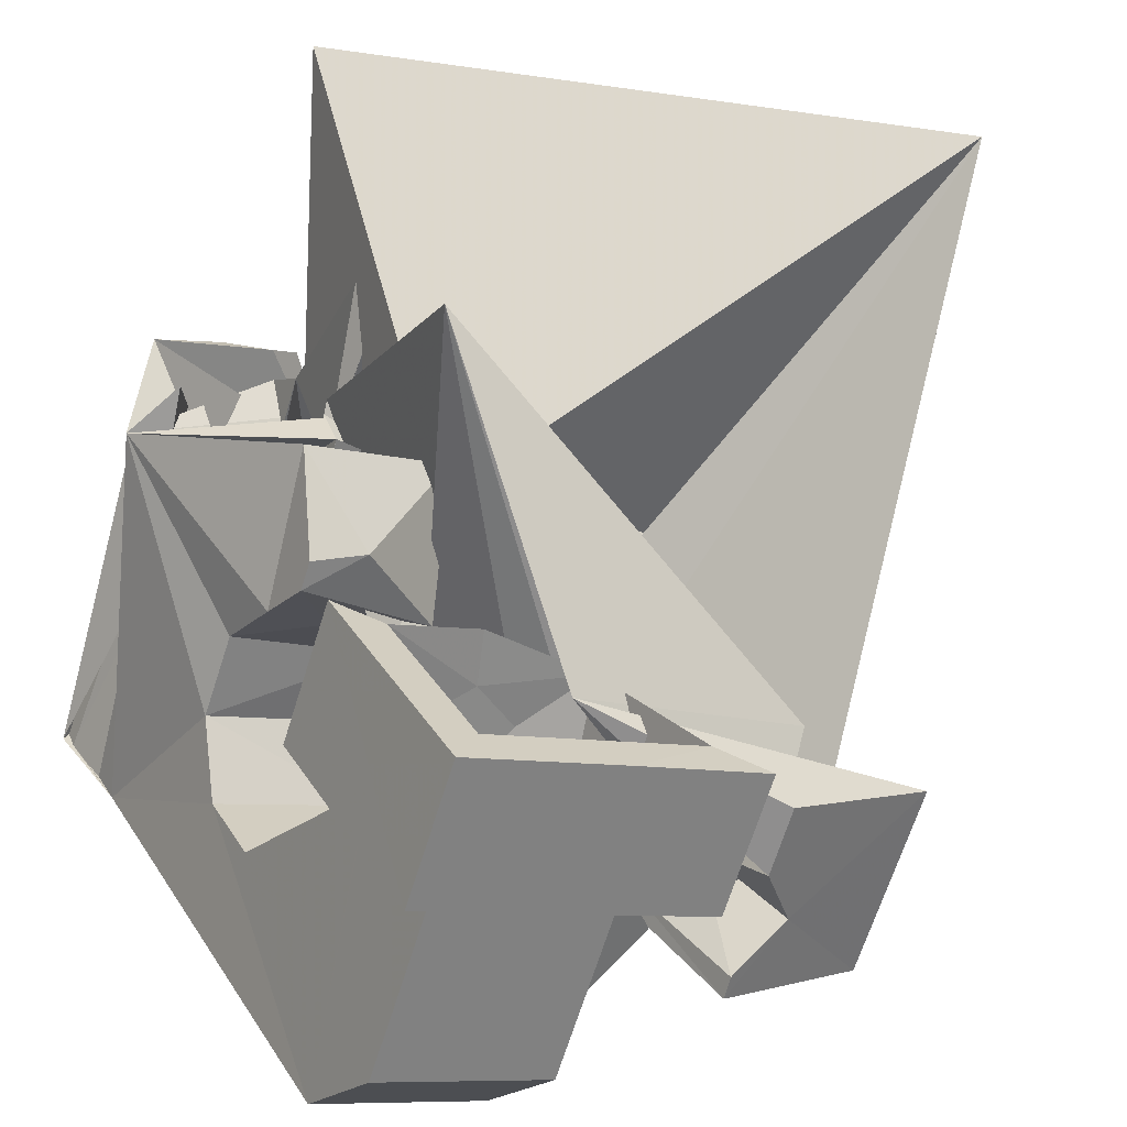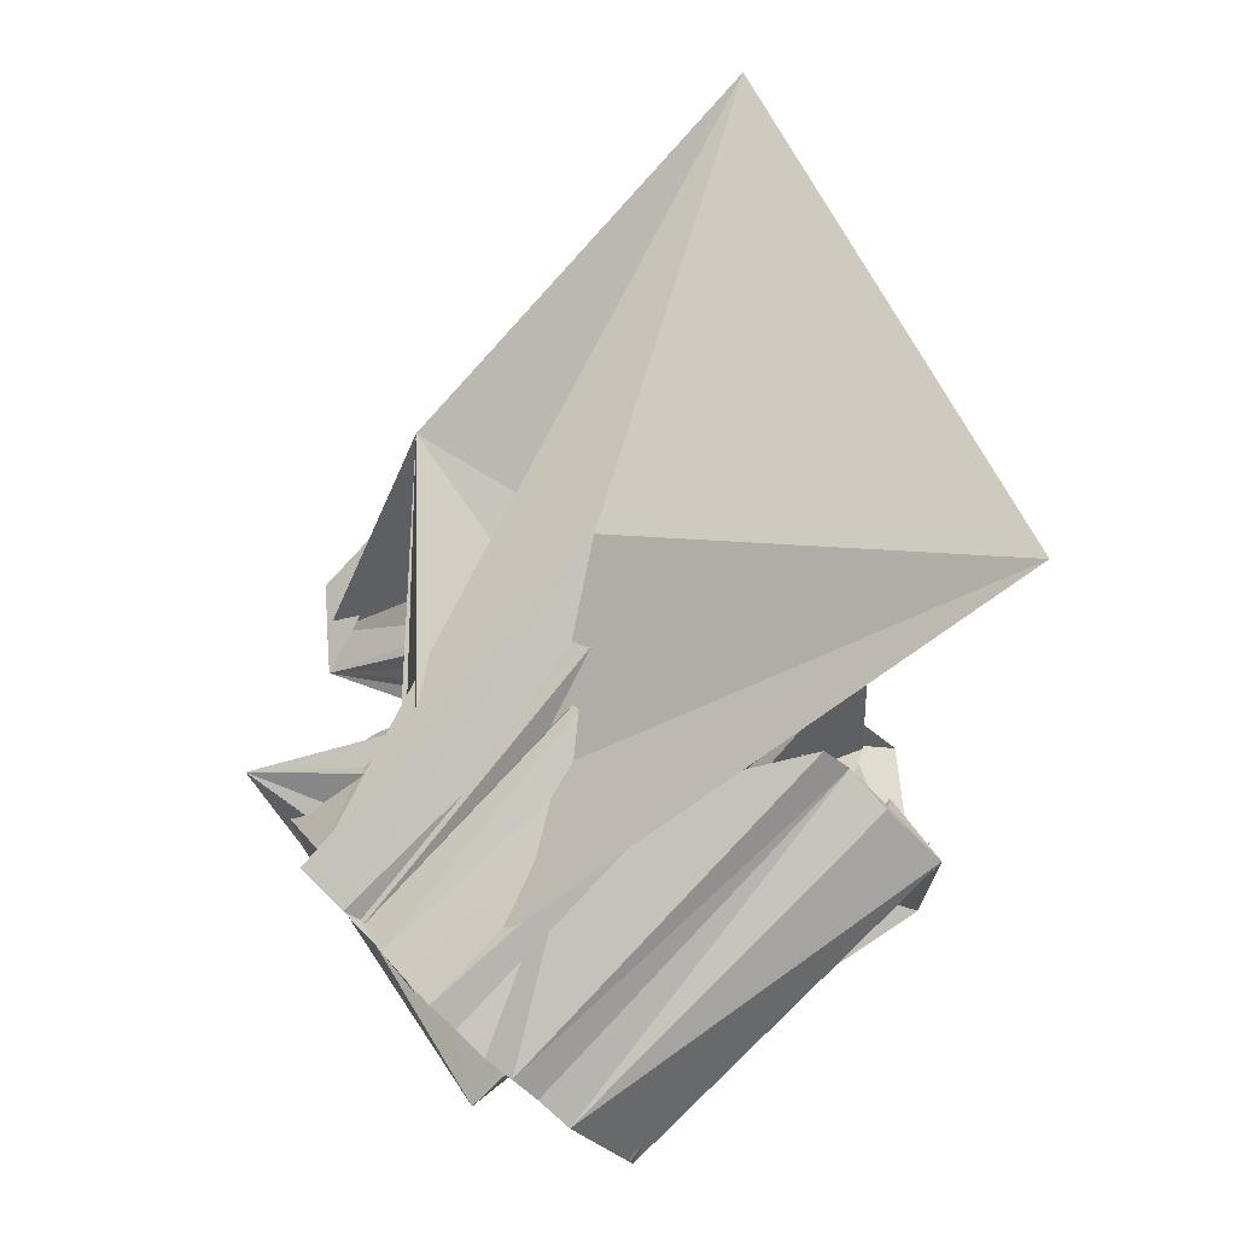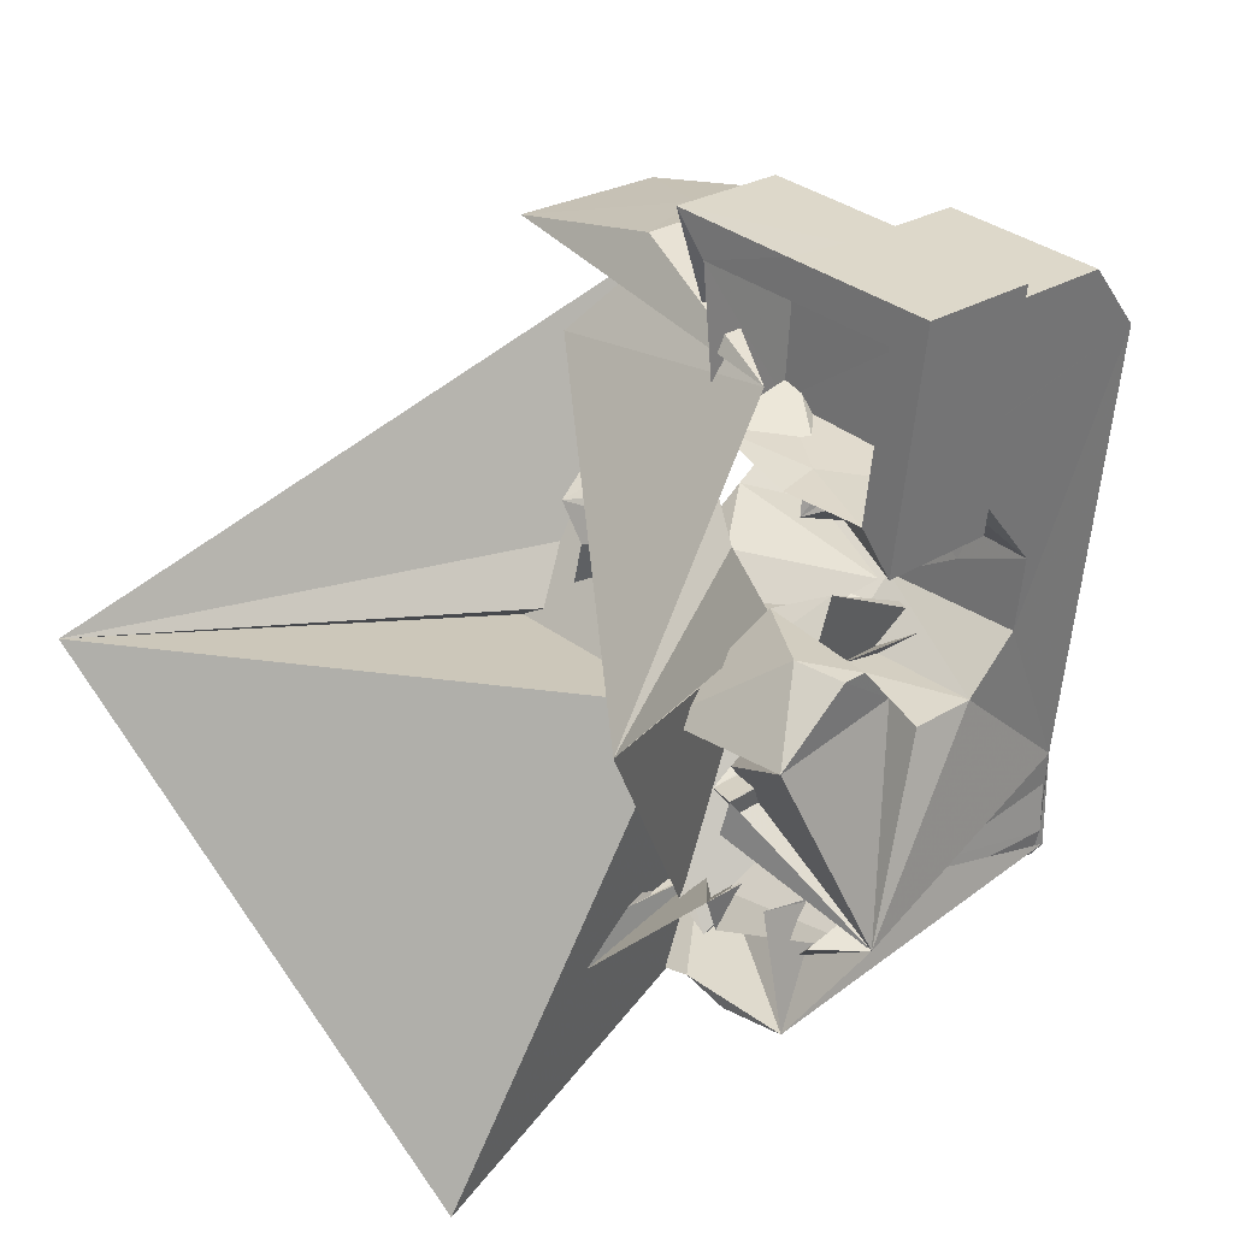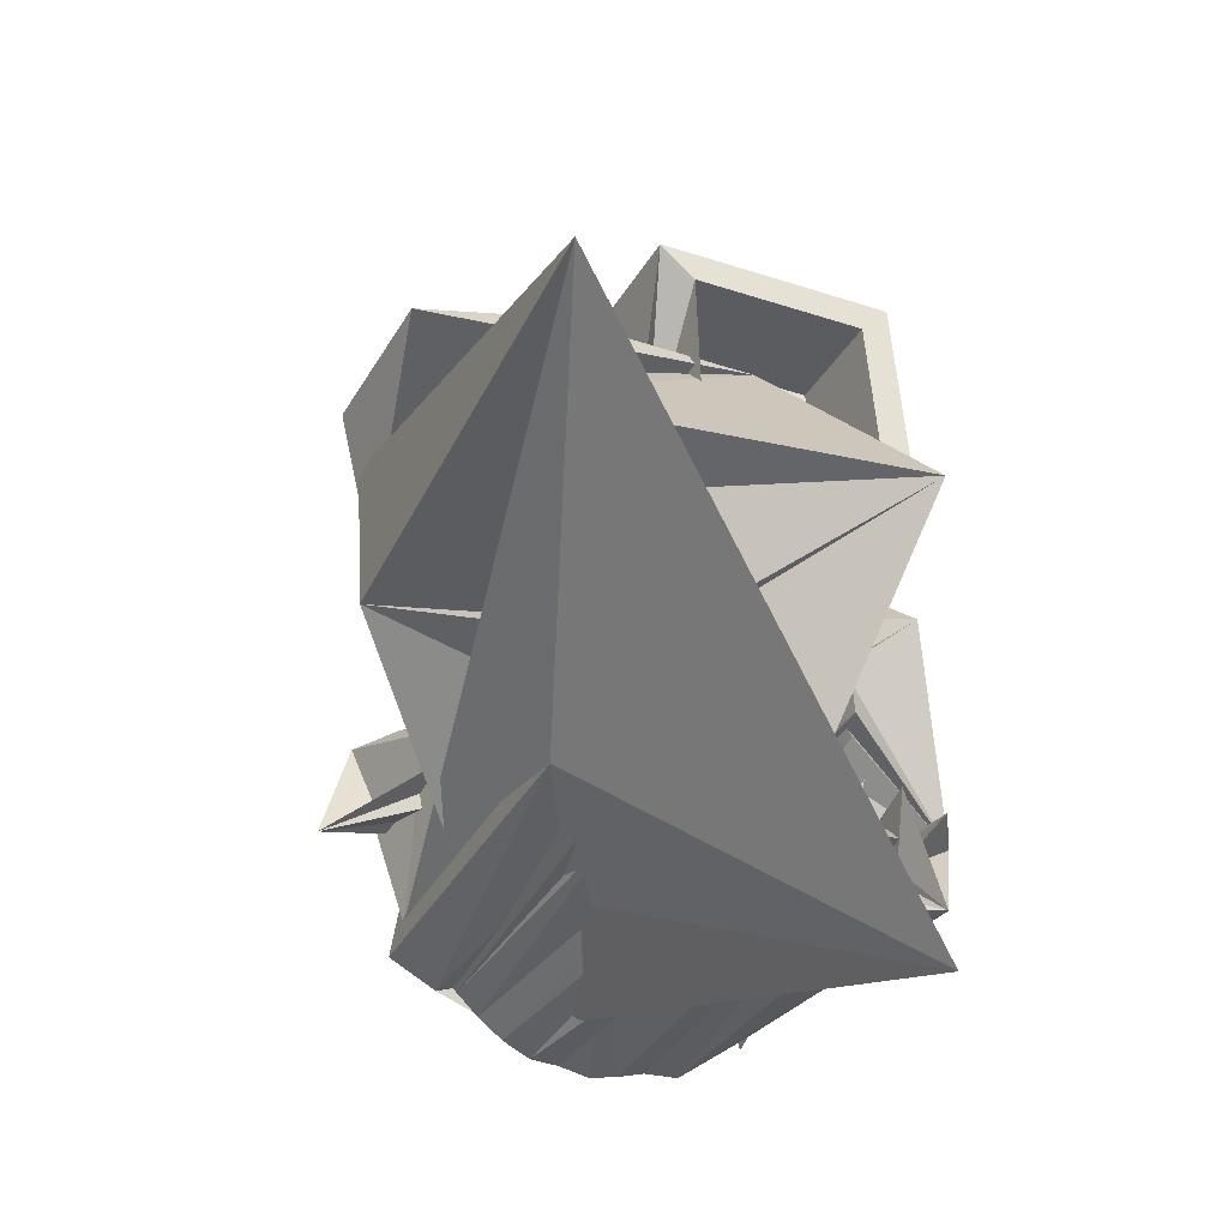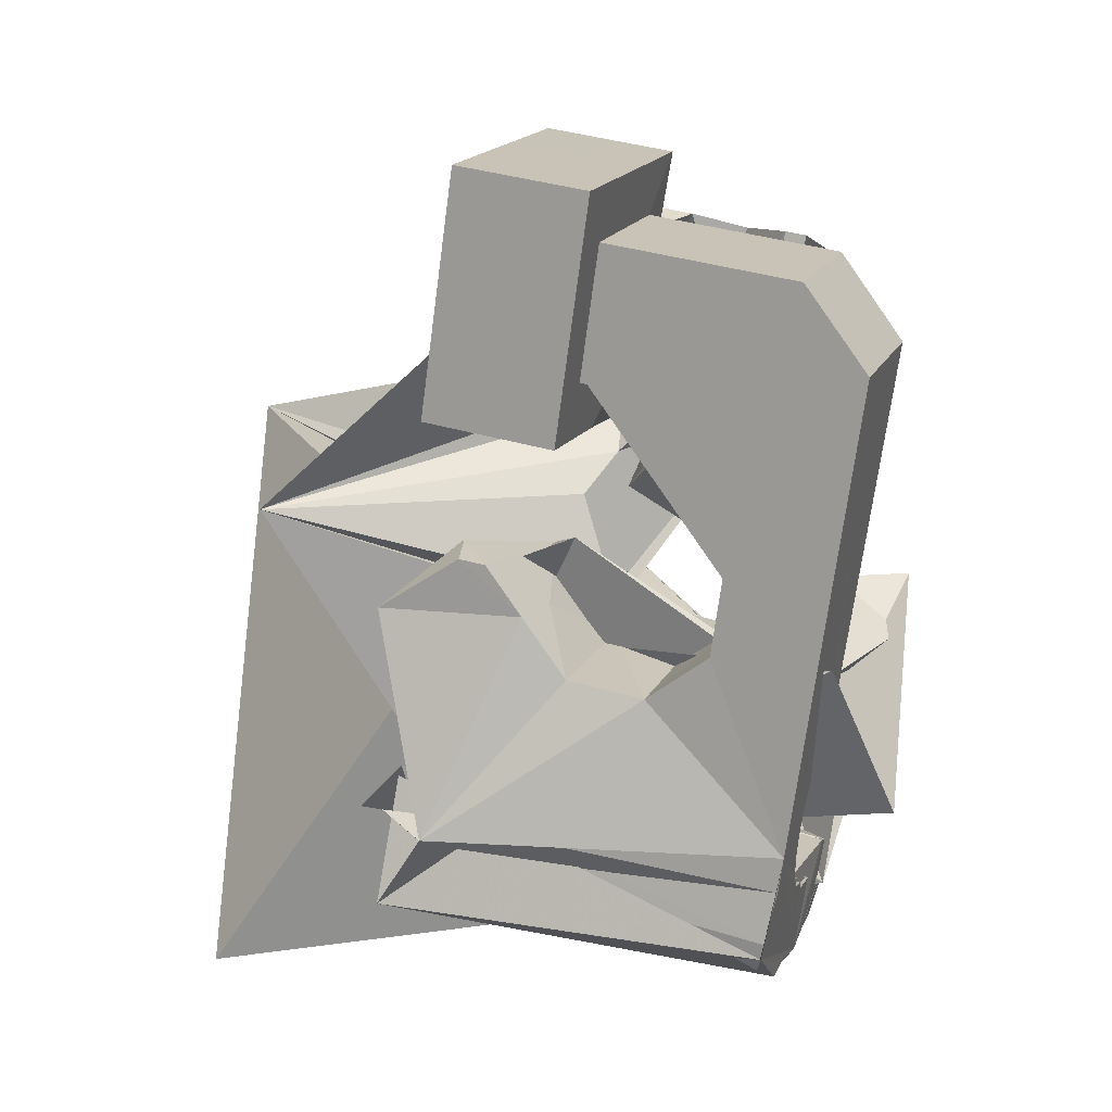
<metadata>
{"format":"obj","ext":"obj","renderer":"f3d","projection":"perspective","resolution":1024,"background":"white","views":[{"elev":22.2,"azim":-27.9,"up":"+Y"},{"elev":-75.6,"azim":120.4,"up":"+Z"},{"elev":36.3,"azim":-151.0,"up":"+Z"},{"elev":-28.0,"azim":136.8,"up":"+Z"},{"elev":16.8,"azim":-88.1,"up":"+Z"}]}
</metadata>
<code>
v -0.0559 -0.03809 0.0466
v -0.0538 -0.02526 -0.04802
v -0.05306 0.01227 0.07942
v -0.05239 -0.026 0.06318
v -0.05372 -0.02427 -0.05524
v -0.05167 0.01868 0.03149
v -0.05486 -0.02177 -0.06559
v -0.04915 -0.01268 0.006417
v -0.0487 -0.01057 -0.009363
v -0.05403 -0.02064 -0.07137
v -0.04606 0.0373 0.08297
v -0.0456 0.001671 -0.01898
v -0.04537 0.01268 0.07227
v -0.04467 0.04371 0.03504
v -0.04439 0.01718 0.03861
v -0.0559 -0.02124 -0.06828
v -0.04211 0.01077 0.06839
v -0.04174 0.01292 0.04167
v -0.04134 0.01432 0.04187
v -0.04119 0.01675 -0.01686
v -0.03986 -0.02932 -0.04684
v -0.03955 -0.02887 -0.05063
v -0.03947 -0.02997 -0.04307
v -0.03876 0.0363 0.07562
v -0.03876 0.02541 -0.004963
v -0.0385 -0.02864 -0.05431
v -0.03836 -0.03078 -0.0395
v -0.03977 -0.02478 -0.07961
v -0.03779 0.0408 0.04196
v -0.03678 -0.02864 -0.05774
v -0.0366 0.03245 0.004778
v -0.03662 -0.03173 -0.03624
v -0.03569 -0.01736 0.006029
v -0.03513 0.03771 0.005526
v -0.0348 -0.000564 0.02602
v -0.03447 -0.02885 -0.06079
v -0.03436 -0.03279 -0.03324
v -0.0341 -0.01588 -0.000685
v -0.03069 0.05396 -0.005896
v -0.03219 -0.02678 -0.07988
v -0.03195 0.000621 0.02872
v -0.04689 0.04518 -0.04826
v -0.03204 -0.02919 -0.06353
v -0.03135 -0.03393 -0.03113
v -0.03723 0.05322 -0.04578
v -0.02913 0.001997 0.03134
v -0.03164 0.04458 -0.05666
v -0.02753 -0.03021 -0.06457
v -0.02819 0.01232 0.03004
v -0.02819 -0.0351 -0.02912
v -0.02764 -0.003068 0.02979
v -0.02711 0.01045 0.04111
v -0.02737 0.02043 -0.005771
v -0.02631 0.003373 0.03395
v -0.02592 -0.02828 -0.08168
v -0.02705 0.05089 -0.04256
v -0.02592 0.009517 0.04096
v -0.0256 -0.001686 0.03157
v -0.009887 0.005162 0.01356
v -0.02491 -0.03069 -0.06668
v -0.02452 -0.0363 -0.02813
v -0.02453 -0.008763 0.06629
v -0.02442 0.005847 0.06825
v -0.02353 -0.04711 0.04634
v -0.0235 2.9e-05 0.03343
v -0.02349 0.004749 0.03657
v -0.02334 0.003994 0.07917
v -0.02465 0.03726 0.006422
v -0.02676 0.01826 0.02855
v -0.03369 0.05511 -0.06767
v -0.02153 0.02605 0.04025
v -0.02142 0.01695 0.08096
v -0.0214 0.001745 0.03529
v -0.02128 -0.03159 -0.06749
v -0.02469 0.02732 0.03646
v -0.02099 0.02116 0.07411
v -0.02067 0.006124 0.03919
v -0.0206 -0.003132 0.03375
v -0.02054 0.03611 0.04105
v -0.01956 -0.03001 -0.08293
v -0.01941 -0.03518 0.06291
v -0.01929 0.003461 0.03714
v -0.01926 -0.003994 0.03442
v -0.01884 -0.0187 -0.01095
v -0.01916 0.04553 -0.03258
v -0.01967 -0.0236 0.004495
v -0.01269 -0.02498 0.01087
v -0.01999 0.03799 -0.03686
v -0.01861 0.04479 -0.03066
v -0.01787 -0.001938 0.03552
v -0.01754 -0.03257 -0.06792
v -0.01956 0.03478 -0.04291
v -0.01719 0.005177 0.039
v -0.01652 0.049 -0.0294
v -0.01713 0.03028 0.07544
v -0.01952 0.05164 -0.07024
v -0.01648 0.000118 0.03662
v -0.01641 0.02904 0.08272
v -0.01576 -0.006541 -0.02015
v -0.01532 0.0429 -0.04879
v -0.01763 0.04742 -0.02227
v -0.01488 -0.01471 0.03829
v -0.0151 0.002174 0.03772
v -0.01476 -0.01855 0.06527
v -0.01669 -0.03245 -0.06811
v -0.01371 0.004229 0.03882
v -0.00725 -0.003732 0.03355
v -0.01597 0.04852 -0.05406
v -0.01298 -0.03194 -0.08145
v -0.01252 0.04425 -0.02323
v -0.01291 -0.006301 0.03727
v -0.01224 -0.003905 0.03761
v -0.01243 0.007519 -0.01667
v -0.01157 -0.00151 0.03795
v -0.01047 0.04951 -0.06739
v -0.0109 0.000887 0.03829
v 0.03684 -0.05034 -0.03884
v -0.01542 0.05139 -0.04494
v -0.02877 -0.02814 -0.06321
v -0.01023 0.003281 0.03863
v -0.01256 0.03701 -0.0232
v -0.009892 0.004249 0.03998
v -0.00988 0.004108 0.04095
v -0.009517 0.000181 0.06792
v -0.0095 0.005654 0.04018
v -0.009125 0.001586 0.06812
v 0.003328 -0.0385 -0.03394
v 0.004597 0.06224 -0.06236
v -0.007034 -0.03609 -0.06387
v -0.0128 0.02821 -0.02325
v -0.006841 -0.03371 -0.08103
v -0.0113 0.0198 0.002171
v 0.01241 -0.05268 -0.02403
v -0.005869 0.006037 0.03914
v -0.005135 0.001472 0.07193
v -0.004605 0.04734 -0.06995
v -0.0402 -0.0473 -0.0439
v -0.004178 -0.03674 -0.06497
v 0.001953 0.05084 -0.05421
v -0.02191 0.01556 0.006196
v -0.000534 0.04298 -0.01233
v -0.003021 -0.008447 0.04344
v -0.009382 -0.03648 -0.0269
v -0.002749 -0.01139 0.06366
v -0.04772 -0.03383 -0.01198
v 0.01247 -0.04068 -0.06951
v 0.006829 -0.004994 -0.03191
v -0.001172 -0.03574 -0.07792
v -0.000447 -0.04113 -0.04561
v 0.02174 -0.04454 -0.06364
v 0.001108 0.04602 -0.05858
v -0.002906 -0.04059 -0.04562
v 0.0147 -0.04838 -0.04213
v 0.003064 0.005663 0.02633
v -0.000908 0.02446 0.04194
v -0.006127 -0.03657 -0.07408
v 0.00147 0.02509 0.07528
v 0.001668 -0.002969 0.07896
v 0.008289 0.005475 -0.07127
v 0.003411 0.000819 -0.0213
v 0.001818 0.04077 -0.05959
v 0.003738 -0.03777 -0.07356
v 0.005604 0.03989 -0.05977
v -0.006902 0.008066 -0.01057
v -0.006232 0.001788 0.04319
v 0.01066 -0.02584 0.03263
v 0.009027 0.04158 -0.07565
v 0.008232 -0.0237 0.03223
v 0.008234 -0.03958 -0.06939
v 0.008627 0.02189 0.08256
v 0.008903 -0.02131 0.03257
v 0.01152 -0.02248 0.03319
v 0.008762 -0.01871 0.03298
v 0.01048 -0.01703 0.03315
v -0.01091 0.07955 0.008224
v -0.00025 0.0143 0.009142
v 0.01484 0.02648 -0.06469
v 0.01145 -0.01452 0.03384
v 0.01233 -0.04142 -0.06481
v 0.01011 -0.01124 0.0345
v 0.01165 -0.02455 0.03142
v 0.006866 0.007388 0.01642
v 0.01287 -0.0222 0.03081
v 0.01366 -0.03051 0.0604
v 0.02051 -0.04169 -0.05707
v -0.004947 0.04249 -0.05555
v 0.01578 0.03088 -0.05302
v 0.01404 -0.01984 0.03012
v 0.01329 0.04032 -0.06728
v 0.01453 -0.02627 0.06105
v 0.04132 0.004829 0.03948
v 0.01507 -0.02539 0.03062
v 0.0153 -0.01752 0.0296
v 0.01753 -0.01943 -0.01784
v 0.01652 -0.01516 0.02898
v 0.01684 -0.02309 0.02906
v -0.01073 0.04308 -0.06192
v 0.02575 0.05134 -0.06091
v 0.01769 -0.01286 0.02832
v 0.01849 -0.02625 0.02979
v 0.0186 -0.0208 0.0275
v 0.008683 0.0303 -0.0336
v 0.0311 0.03882 -0.05588
v 0.01965 -0.007386 0.06375
v 0.01891 0.04018 -0.06246
v 0.02037 -0.0185 0.02594
v 0.01885 -0.007318 0.01859
v 0.02065 -0.0242 0.02697
v 0.006923 0.04351 -0.02244
v 0.04603 0.03054 -0.05401
v 0.02222 -0.01491 0.03709
v 0.07331 0.007825 -0.02257
v 0.01541 0.09703 -0.1043
v 0.02213 -0.01621 0.02438
v -0.002051 0.03731 -0.01235
v 0.02307 -0.0218 0.0247
v 0.02312 0.005002 0.06551
v 0.02523 -0.05547 -0.01501
v 0.02432 -0.01358 0.02325
v -0.01255 0.02845 0.05575
v 0.03083 0.01717 0.000993
v 0.02759 0.02933 -0.06048
v 0.02531 -0.0197 0.02199
v 0.02621 -0.01895 0.05984
v 0.02482 -0.03954 -0.0158
v 0.03693 0.014 0.007432
v 0.02708 -0.02933 -0.02084
v 0.02773 -0.01646 -0.03015
v 0.02752 -0.01766 0.01907
v 0.02826 0.03272 -0.05698
v 0.03545 -0.01324 0.01977
v 0.03191 -0.001315 -0.02799
v 0.03834 0.04333 -0.05772
v 0.09801 0.0934 0.003513
v 0.03483 0.01514 -0.01676
v 0.03383 -0.04085 0.02211
v 0.03353 -0.001541 -0.007914
v 0.04534 -0.03806 0.05145
v 0.05523 -0.003186 0.05693
v 0.03789 -0.04109 0.04192
f 166 236 238
f 166 238 184
f 164 235 221
f 235 237 221
f 237 226 221
f 226 176 221
f 176 164 221
f 160 232 164
f 232 235 164
f 160 147 228
f 160 228 232
f 172 190 211
f 190 224 211
f 211 191 172
f 211 224 204
f 211 204 191
f 20 113 53
f 113 132 53
f 132 31 53
f 31 25 53
f 25 20 53
f 99 113 12
f 113 20 12
f 99 12 84
f 12 9 84
f 84 9 38
f 9 8 38
f 8 33 38
f 33 86 38
f 86 84 38
f 123 124 142
f 124 144 142
f 142 102 123
f 142 144 104
f 142 104 102
f 104 144 124
f 122 120 106
f 122 106 93
f 35 33 8
f 35 8 18
f 41 35 18
f 46 41 18
f 54 46 18
f 66 54 18
f 77 66 18
f 122 93 77
f 18 122 77
f 86 33 87
f 33 35 59
f 35 51 59
f 51 78 59
f 78 107 59
f 107 87 59
f 87 33 59
f 103 106 116
f 106 120 116
f 103 82 93
f 103 93 106
f 82 66 77
f 82 77 93
f 97 103 114
f 103 116 114
f 97 73 82
f 97 82 103
f 82 73 66
f 73 54 66
f 90 97 112
f 97 114 112
f 90 65 73
f 90 73 97
f 73 65 54
f 65 46 54
f 83 90 111
f 90 112 111
f 83 58 65
f 83 65 90
f 65 58 46
f 58 41 46
f 83 111 107
f 83 107 78
f 58 83 78
f 58 78 51
f 58 51 41
f 51 35 41
f 166 168 181
f 166 181 192
f 231 226 237
f 231 237 236
f 229 231 236
f 223 229 236
f 216 223 236
f 208 216 236
f 200 208 236
f 166 192 200
f 236 166 200
f 176 226 182
f 226 231 207
f 231 219 207
f 219 199 207
f 199 180 207
f 180 182 207
f 182 226 207
f 183 181 171
f 181 168 171
f 183 196 192
f 183 192 181
f 196 208 200
f 196 200 192
f 188 183 173
f 183 171 173
f 188 201 196
f 188 196 183
f 196 201 208
f 201 216 208
f 193 188 174
f 188 173 174
f 193 206 201
f 193 201 188
f 201 206 216
f 206 223 216
f 195 193 178
f 193 174 178
f 195 214 206
f 195 206 193
f 206 214 223
f 214 229 223
f 195 178 180
f 195 180 199
f 214 195 199
f 214 199 219
f 214 219 229
f 219 231 229
f 19 52 57
f 52 125 57
f 125 122 57
f 122 18 57
f 18 19 57
f 171 168 166
f 117 133 143
f 204 217 220
f 117 143 147
f 191 204 220
f 191 220 175
f 173 171 166
f 174 173 166
f 178 174 166
f 180 178 166
f 184 190 172
f 166 184 172
f 180 166 172
f 180 172 191
f 182 180 191
f 117 147 160
f 182 191 175
f 176 182 175
f 164 176 175
f 160 164 175
f 175 117 160
f 227 225 218
f 227 218 185
f 228 227 185
f 239 238 236
f 232 228 185
f 240 239 236
f 240 236 237
f 232 185 234
f 235 232 234
f 234 240 237
f 237 235 234
f 161 151 91
f 151 74 91
f 91 105 163
f 91 163 161
f 105 119 177
f 105 177 163
f 119 129 187
f 119 187 177
f 129 138 198
f 129 198 187
f 138 146 203
f 138 203 198
f 146 150 210
f 146 210 203
f 150 153 210
f 153 213 210
f 153 156 213
f 156 215 213
f 156 152 212
f 156 212 215
f 152 149 212
f 149 209 212
f 149 145 209
f 145 202 209
f 145 137 197
f 145 197 202
f 137 127 186
f 137 186 197
f 127 117 175
f 127 175 186
f 130 140 50
f 140 61 50
f 50 44 121
f 50 121 130
f 44 37 110
f 44 110 121
f 37 32 101
f 37 101 110
f 32 27 94
f 32 94 101
f 27 23 94
f 23 89 94
f 23 21 89
f 21 85 89
f 21 22 88
f 21 88 85
f 22 26 92
f 22 92 88
f 26 30 100
f 26 100 92
f 30 36 108
f 30 108 100
f 36 43 108
f 43 118 108
f 43 48 118
f 48 128 118
f 48 60 139
f 48 139 128
f 60 74 139
f 74 151 139
f 233 234 185
f 233 185 179
f 179 169 233
f 169 230 233
f 169 162 222
f 169 222 230
f 162 148 205
f 162 205 222
f 148 131 189
f 148 189 205
f 131 109 167
f 131 167 189
f 109 80 159
f 109 159 167
f 80 55 159
f 55 136 159
f 55 40 115
f 55 115 136
f 40 28 115
f 28 96 115
f 28 16 70
f 28 70 96
f 16 10 56
f 16 56 70
f 10 7 56
f 7 47 56
f 7 5 47
f 5 45 47
f 5 2 45
f 2 42 45
f 132 141 68
f 141 39 68
f 39 34 68
f 34 31 68
f 31 132 68
f 39 141 140
f 175 220 240
f 159 136 115
f 205 189 167
f 47 45 42
f 70 56 47
f 70 47 42
f 233 230 222
f 115 96 70
f 159 115 70
f 159 70 42
f 205 167 159
f 234 233 222
f 222 205 159
f 234 222 159
f 39 140 130
f 39 130 121
f 42 39 121
f 42 121 110
f 42 110 101
f 42 101 94
f 42 94 89
f 42 89 85
f 42 85 88
f 42 88 92
f 42 92 100
f 42 100 108
f 159 42 108
f 159 108 118
f 159 118 128
f 159 128 139
f 159 139 151
f 159 151 161
f 159 161 163
f 159 163 177
f 234 159 177
f 234 177 187
f 234 187 198
f 234 198 203
f 234 203 210
f 234 210 213
f 234 213 215
f 234 215 212
f 240 234 212
f 186 175 240
f 197 186 240
f 202 197 240
f 209 202 240
f 212 209 240
f 225 227 194
f 227 228 194
f 228 147 194
f 147 143 194
f 143 225 194
f 218 225 133
f 225 143 133
f 49 52 19
f 17 63 67
f 6 49 19
f 17 67 3
f 6 19 17
f 17 3 6
f 67 63 126
f 125 52 49
f 158 67 126
f 125 49 154
f 126 125 154
f 126 154 158
f 170 98 72
f 98 11 72
f 11 3 72
f 3 67 72
f 67 158 72
f 158 170 72
f 29 79 75
f 29 75 14
f 98 95 24
f 11 98 24
f 24 29 14
f 14 11 24
f 157 95 98
f 75 79 155
f 157 98 170
f 165 75 155
f 165 155 157
f 170 165 157
f 135 13 76
f 13 24 76
f 24 95 76
f 95 157 76
f 157 135 76
f 134 15 13
f 13 135 134
f 13 15 29
f 13 29 24
f 15 134 71
f 134 155 71
f 155 79 71
f 79 29 71
f 29 15 71
f 134 135 157
f 134 157 155
f 165 170 154
f 170 158 154
f 14 75 69
f 75 165 69
f 165 154 69
f 154 49 69
f 49 6 69
f 6 14 69
f 11 14 3
f 14 6 3
f 224 190 184
f 217 204 224
f 224 184 238
f 239 217 224
f 224 238 239
f 4 81 62
f 81 104 62
f 104 124 62
f 124 126 62
f 126 63 62
f 63 17 62
f 17 4 62
f 218 133 117
f 61 64 1
f 40 55 80
f 109 131 148
f 2 5 7
f 7 10 16
f 2 7 16
f 162 169 179
f 16 28 40
f 16 40 80
f 2 16 80
f 80 109 148
f 162 179 185
f 80 148 162
f 80 162 185
f 218 117 127
f 218 127 137
f 185 218 137
f 185 137 145
f 185 145 149
f 185 149 152
f 185 152 156
f 185 156 153
f 185 153 150
f 185 150 146
f 80 185 146
f 80 146 138
f 80 138 129
f 80 129 119
f 80 119 105
f 80 105 91
f 80 91 74
f 80 74 60
f 80 60 48
f 80 48 43
f 2 80 43
f 2 43 36
f 2 36 30
f 2 30 26
f 2 26 22
f 2 22 21
f 2 21 23
f 2 23 27
f 1 2 27
f 50 61 1
f 44 50 1
f 37 44 1
f 32 37 1
f 27 32 1
f 116 120 122
f 140 141 132
f 104 81 64
f 140 132 113
f 102 104 64
f 102 64 61
f 114 116 122
f 112 114 122
f 111 112 122
f 107 111 122
f 126 124 123
f 125 126 123
f 122 125 123
f 107 122 123
f 107 123 102
f 87 107 102
f 140 113 99
f 87 102 61
f 86 87 61
f 84 86 61
f 99 84 61
f 61 140 99
f 25 31 34
f 4 17 19
f 1 4 19
f 25 34 39
f 25 39 42
f 20 25 42
f 12 20 42
f 12 42 2
f 9 12 2
f 9 2 1
f 1 19 18
f 1 18 8
f 1 8 9
f 240 220 239
f 220 217 239
f 81 4 64
f 4 1 64

</code>
